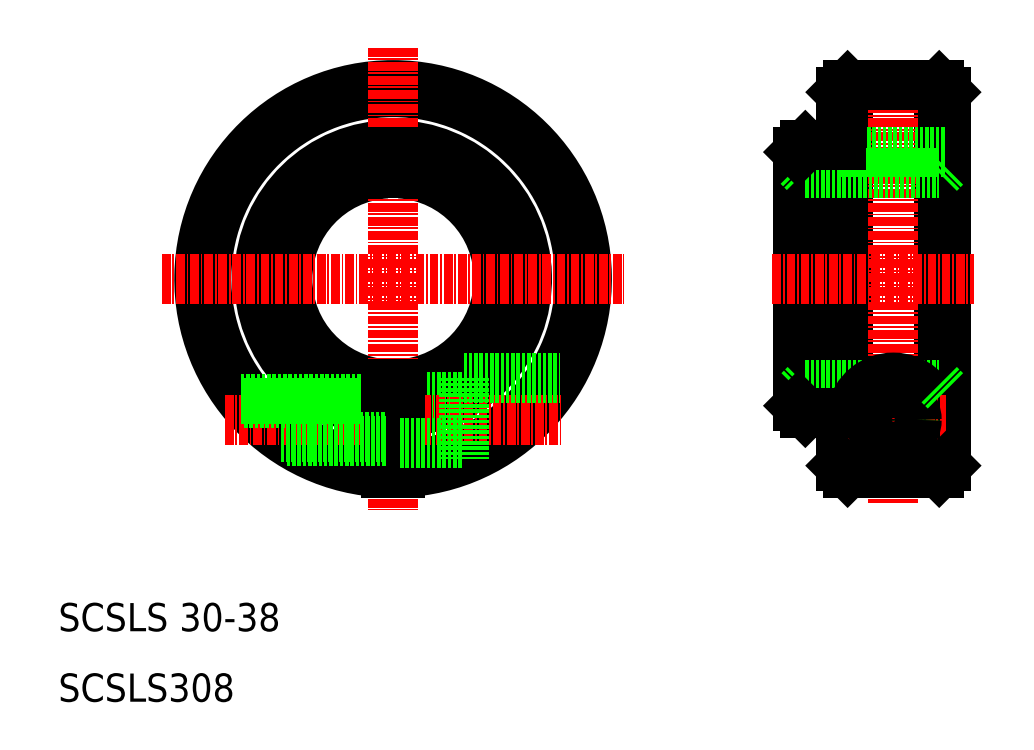
<metadata>
{"format":"dxf","ext":"dxf","renderer":"ezdxf+matplotlib","layout":"modelspace","background":"white","min_lineweight":24,"dpi":150}
</metadata>
<code>
0
SECTION
2
ENTITIES
0
ARC
8
0
10
57.5
20
70
30
0
40
15
50
273.8
51
86.18
0
ARC
8
0
10
57.5
20
70
30
0
40
19
50
273
51
267
0
ARC
8
0
10
57.5
20
70
30
0
40
27.5
50
272.1
51
267.9
0
ARC
8
0
10
57.5
20
70
30
0
40
26.5
50
272.2
51
267.8
0
ARC
8
0
10
57.5
20
70
30
0
40
15
50
93.82
51
266.2
0
LINE
8
CENTER
10
57.5
20
102.8
30
0
11
57.5
21
37.19
31
0
0
TEXT
8
0
10
10
20
10
30
0
40
4
1
SCSLS308
0
TEXT
8
0
10
10
20
20
30
0
40
4
1
SCSLS 30-38
0
LINE
8
0
10
58.5
20
53.3
30
0
11
67.5
21
53.3
31
0
0
LINE
8
CENTER
10
33.63
20
50
30
0
11
81.37
21
50
31
0
0
LINE
8
0
10
36.37
20
52.4
30
0
11
56.5
21
52.4
31
0
0
LINE
8
0
10
35.88
20
53
30
0
11
56.5
21
53
31
0
0
LINE
8
0
10
58.5
20
55.03
30
0
11
58.5
21
42.52
31
0
0
LINE
8
0
10
56.5
20
55.03
30
0
11
56.5
21
42.52
31
0
0
LINE
8
0
10
41.55
20
47.6
30
0
11
56.5
21
47.6
31
0
0
LINE
8
0
10
42.43
20
47
30
0
11
56.5
21
47
31
0
0
LINE
8
0
10
58.5
20
46.7
30
0
11
67.5
21
46.7
31
0
0
LINE
8
0
10
67.5
20
56
30
0
11
67.5
21
44.38
31
0
0
LINE
8
0
10
67.5
20
56
30
0
11
81.17
21
56
31
0
0
LINE
8
CENTER
10
24.69
20
70
30
0
11
90.31
21
70
31
0
0
LINE
8
0
10
58.5
20
88
30
0
11
58.5
21
84.97
31
0
0
LINE
8
0
10
56.5
20
88.02
30
0
11
56.5
21
84.97
31
0
0
LINE
8
0
10
56.5
20
88
30
0
11
58.5
21
88
31
0
0
LINE
8
0
10
121
20
96.5
30
0
11
121
21
43.5
31
0
0
LINE
8
0
10
136
20
96.5
30
0
11
136
21
43.5
31
0
0
LINE
8
0
10
115
20
88
30
0
11
115
21
52
31
0
0
LINE
8
0
10
116
20
89
30
0
11
116
21
51
31
0
0
LINE
8
0
10
122
20
97.5
30
0
11
122
21
42.5
31
0
0
LINE
8
0
10
135
20
42.5
30
0
11
135
21
97.5
31
0
0
LINE
8
CENTER
10
128.5
20
100.8
30
0
11
128.5
21
38.24
31
0
0
LINE
8
0
10
116
20
55
30
0
11
135
21
55
31
0
0
ARC
8
0
10
128.5
20
50
30
0
40
6
50
290.6
51
249.4
0
LINE
8
0
10
122
20
42.5
30
0
11
135
21
42.5
31
0
0
LINE
8
0
10
126.4
20
44.38
30
0
11
130.6
21
44.38
31
0
0
LINE
8
CENTER
10
121.1
20
50
30
0
11
135.9
21
50
31
0
0
LINE
8
0
10
121
20
43.5
30
0
11
122
21
42.5
31
0
0
LINE
8
0
10
116
20
55
30
0
11
115
21
54
31
0
0
LINE
8
0
10
116
20
51
30
0
11
121
21
51
31
0
0
LINE
8
0
10
135
20
42.5
30
0
11
136
21
43.5
31
0
0
CIRCLE
8
0
10
128.5
20
50
30
0
40
3
0
CIRCLE
8
0
10
128.5
20
50
30
0
40
2.4
0
CIRCLE
8
0
10
128.5
20
50
30
0
40
3.3
0
LINE
8
0
10
135
20
55
30
0
11
136
21
54
31
0
0
LINE
8
0
10
121
20
88
30
0
11
136
21
88
31
0
0
LINE
8
0
10
122
20
97.5
30
0
11
135
21
97.5
31
0
0
LINE
8
0
10
116
20
85
30
0
11
135
21
85
31
0
0
LINE
8
CENTER
10
111.3
20
70
30
0
11
140
21
70
31
0
0
LINE
8
0
10
121
20
70
30
0
11
121
21
70
31
0
0
LINE
8
0
10
121
20
83.25
30
0
11
121
21
83.25
31
0
0
LINE
8
0
10
115
20
86
30
0
11
116
21
85
31
0
0
LINE
8
0
10
116
20
89
30
0
11
121
21
89
31
0
0
LINE
8
0
10
121
20
96.5
30
0
11
122
21
97.5
31
0
0
LINE
8
0
10
135
20
97.5
30
0
11
136
21
96.5
31
0
0
LINE
8
0
10
135
20
85
30
0
11
136
21
86
31
0
0
LINE
8
0
10
116
20
89
30
0
11
115
21
88
31
0
0
LINE
8
0
10
115
20
52
30
0
11
116
21
51
31
0
0
ENDSEC
0
EOF

</code>
